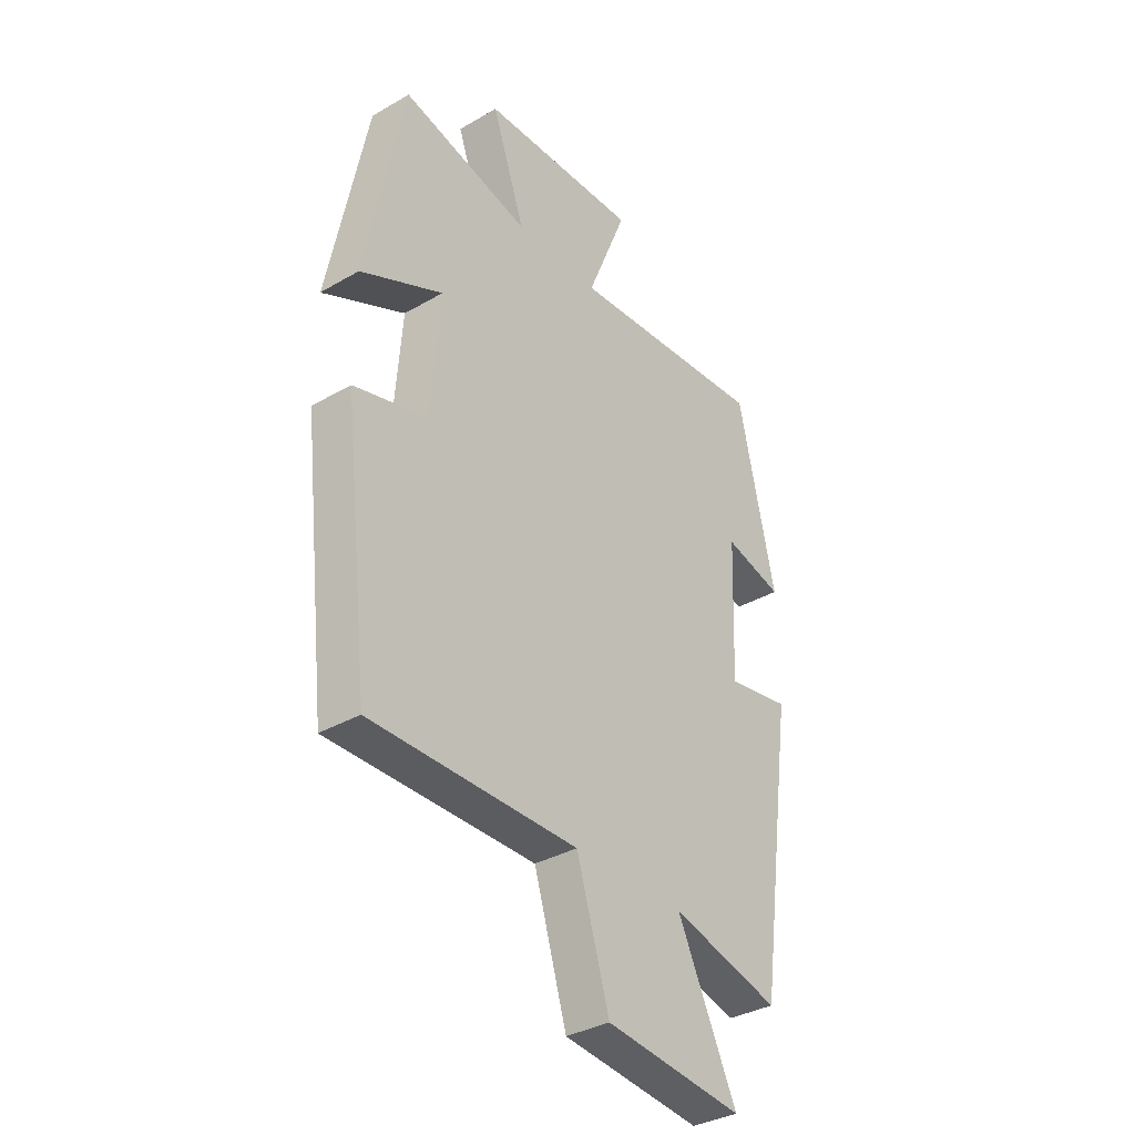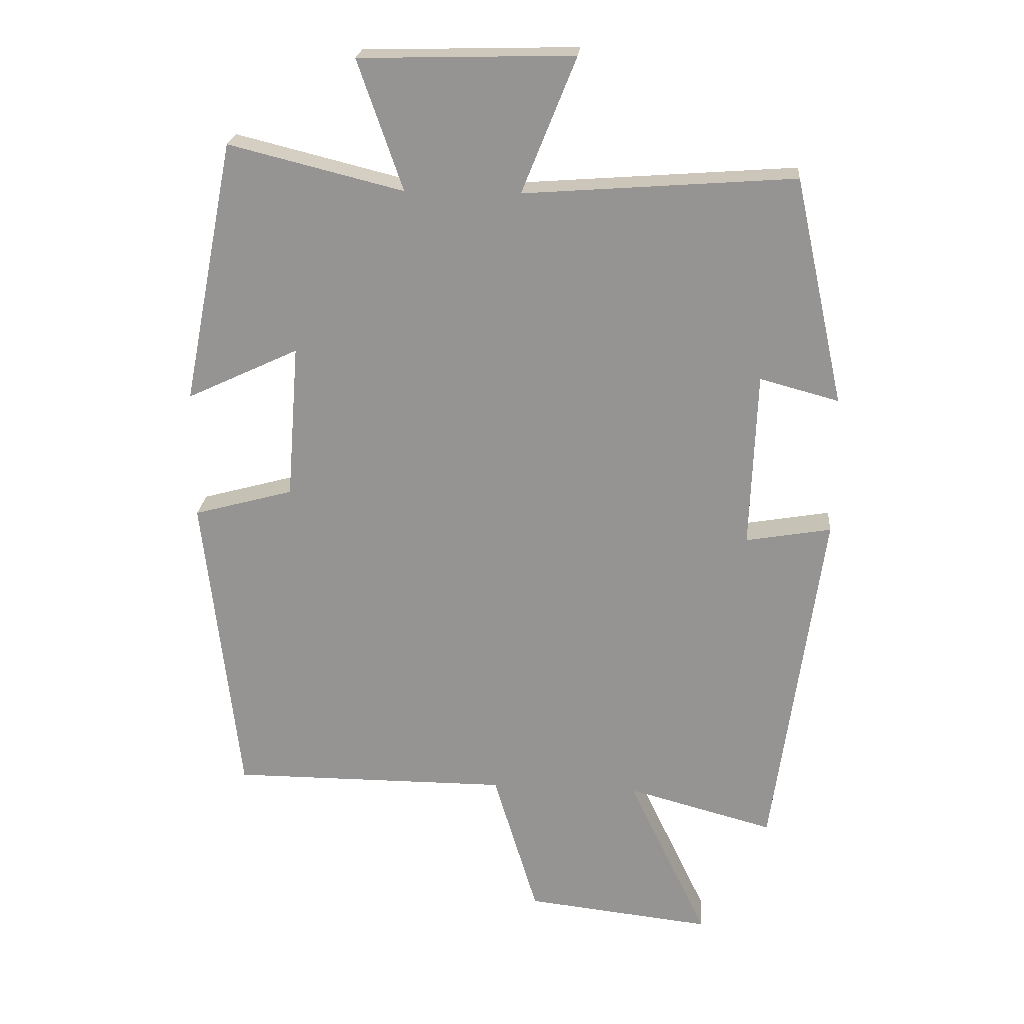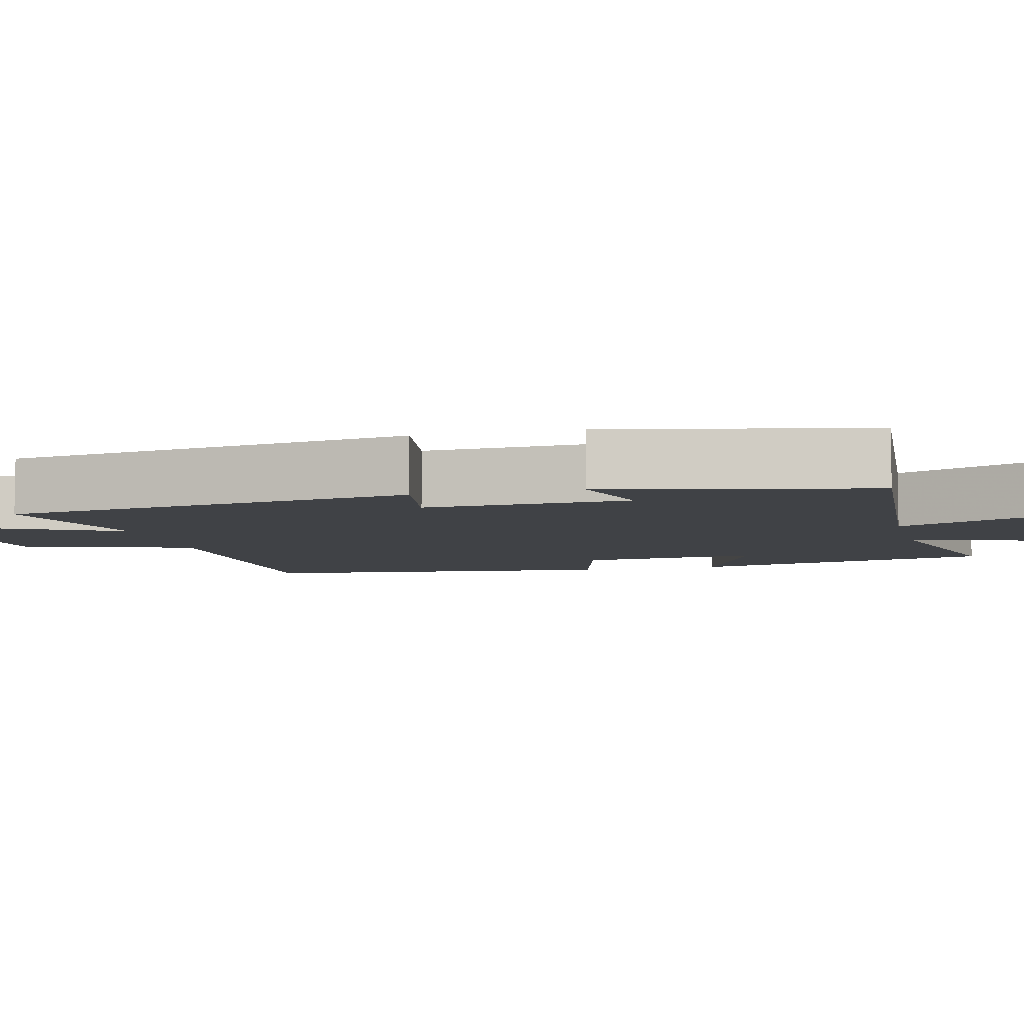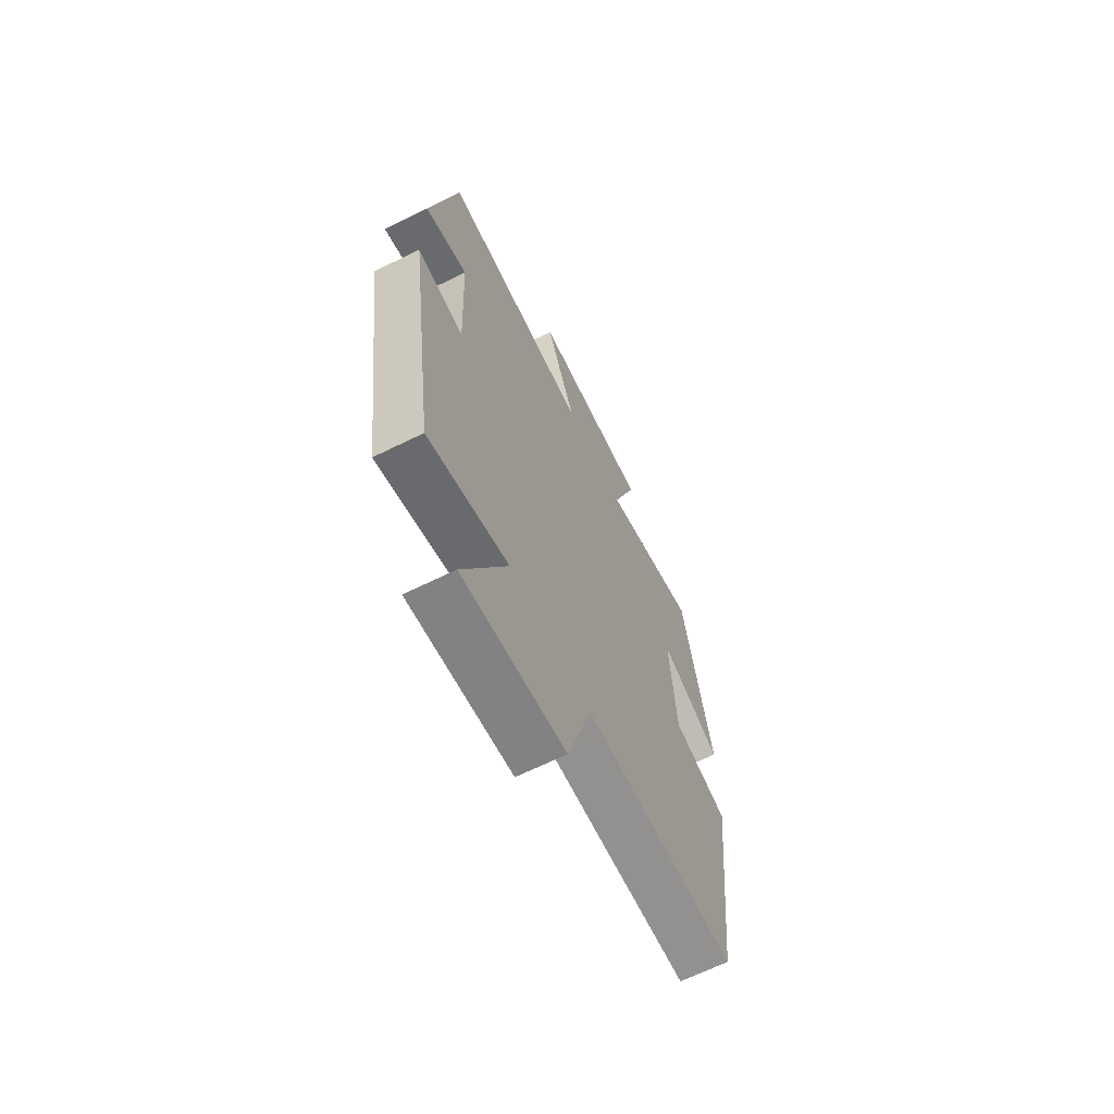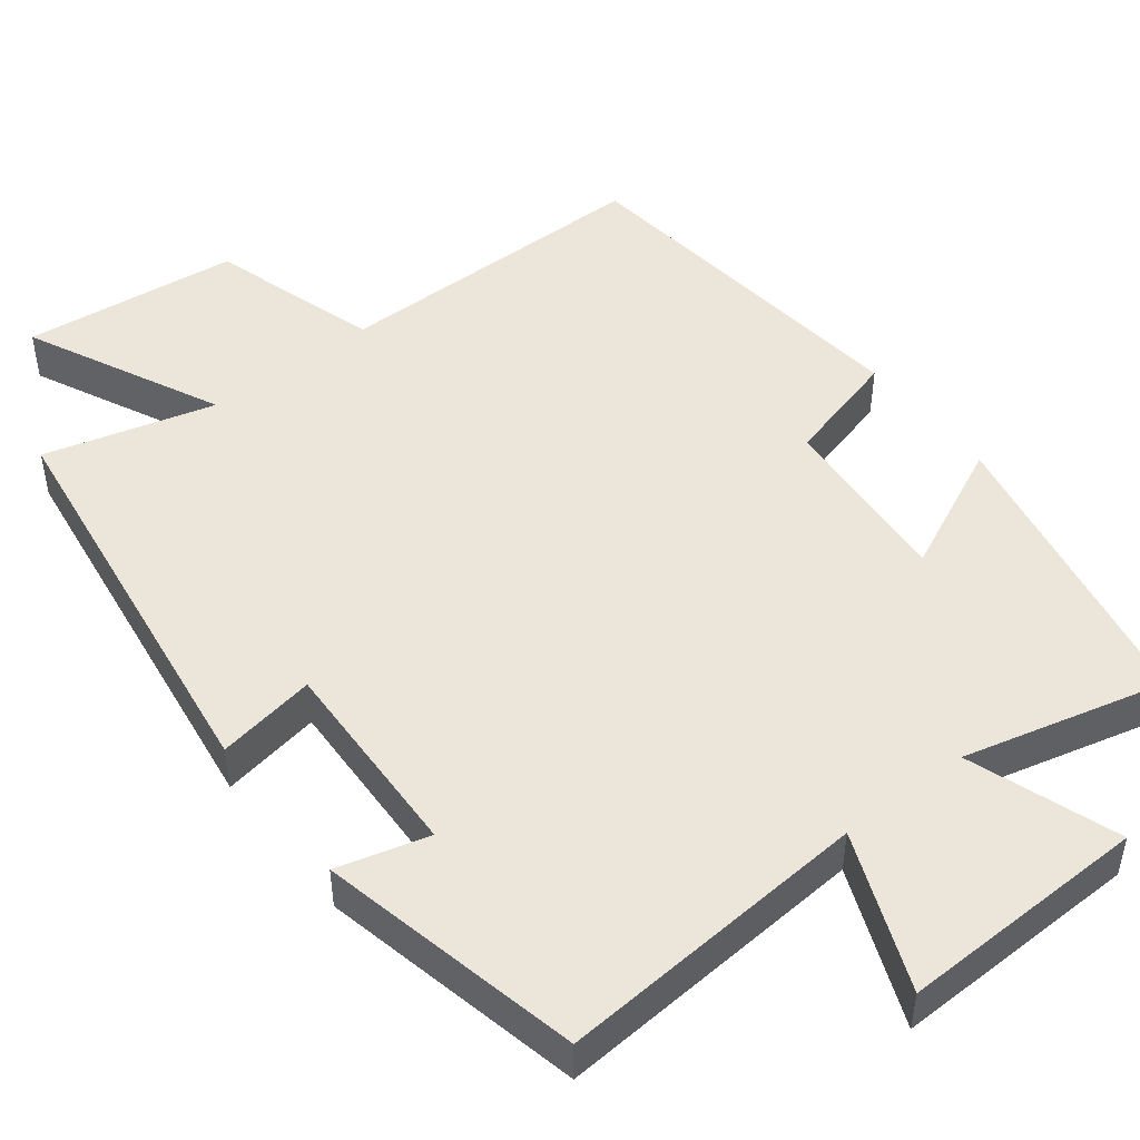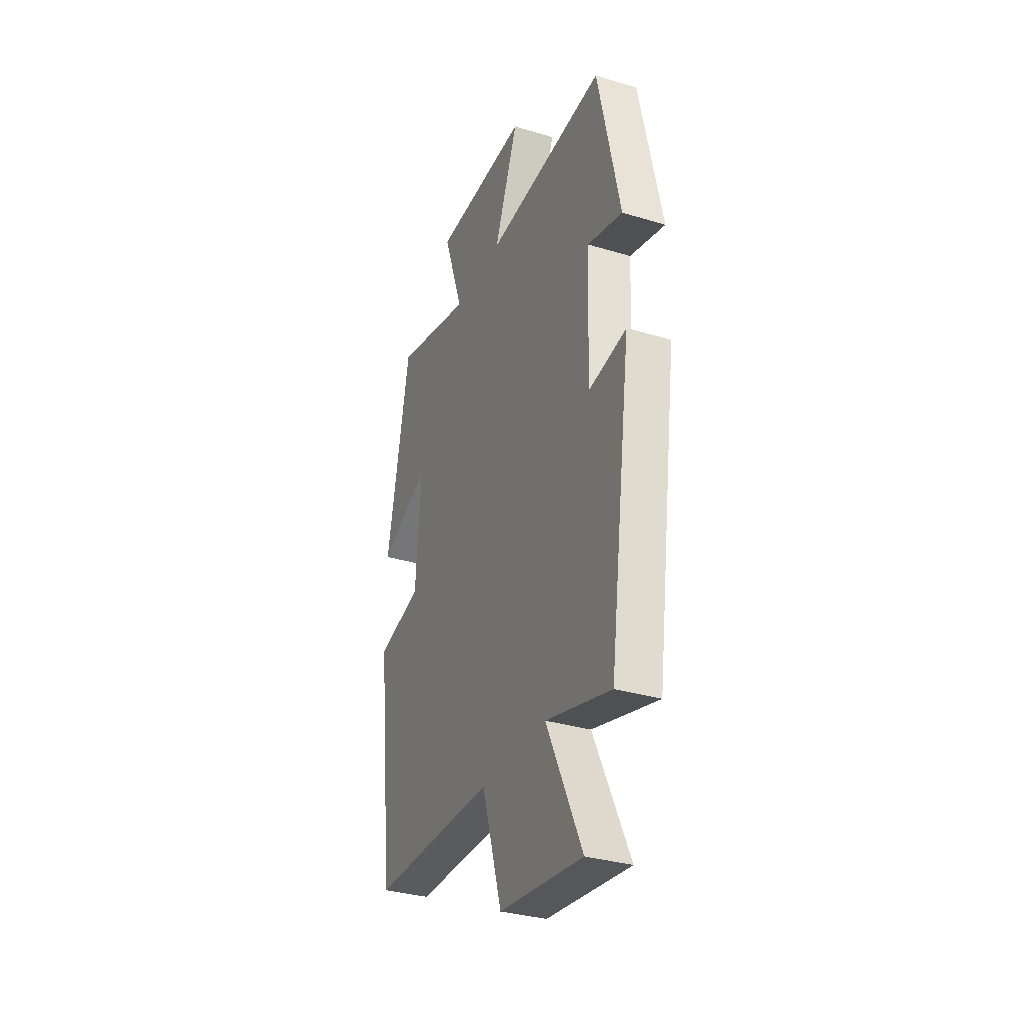
<metadata>
{"format":"obj","ext":"obj","renderer":"f3d","projection":"perspective","resolution":1024,"background":"white","views":[{"elev":-34.9,"azim":127.8,"up":"+Z"},{"elev":22.2,"azim":-175.5,"up":"+Z"},{"elev":-6.5,"azim":-76.0,"up":"+Y"},{"elev":-66.2,"azim":-63.7,"up":"+Z"},{"elev":48.2,"azim":-37.8,"up":"+Y"},{"elev":-32.9,"azim":-112.7,"up":"+Z"}]}
</metadata>
<code>
v -0.425 0.07 -0.56
v -0.5 0.07 -0.024
v -0.371 0.07 -0.046
v -0.381 0.07 0.22
v -0.5 0.07 0.188
v -0.425 0.07 0.53
v -0.016 0.07 0.5
v -0.098 0.07 0.704
v 0.226 0.07 0.696
v 0.158 0.07 0.5
v 0.422 0.07 0.566
v 0.5 0.07 0.168
v 0.331 0.07 0.247
v 0.349 0.07 0.013
v 0.5 0.07 -0.028
v 0.446 0.07 -0.499
v 0.025 0.07 -0.5
v -0.042 0.07 -0.721
v -0.324 0.07 -0.753
v -0.203 0.07 -0.5
v -0.425 0 -0.56
v -0.5 0 -0.024
v -0.371 0 -0.046
v -0.381 0 0.22
v -0.5 0 0.188
v -0.425 0 0.53
v -0.016 0 0.5
v -0.098 0 0.704
v 0.226 0 0.696
v 0.158 0 0.5
v 0.422 0 0.566
v 0.5 0 0.168
v 0.331 0 0.247
v 0.349 0 0.013
v 0.5 0 -0.028
v 0.446 0 -0.499
v 0.025 0 -0.5
v -0.042 0 -0.721
v -0.324 0 -0.753
v -0.203 0 -0.5
f 17 18 19 20
f 16 17 20
f 15 16 20
f 14 15 20
f 13 14 20 1
f 10 11 12 13
f 10 13 1
f 7 8 9 10
f 7 10 1
f 4 5 6 7
f 3 4 7
f 3 7 1
f 1 2 3
f 40 39 38 37
f 40 37 36
f 40 36 35
f 40 35 34
f 21 40 34 33
f 33 32 31 30
f 21 33 30
f 30 29 28 27
f 21 30 27
f 27 26 25 24
f 27 24 23
f 21 27 23
f 23 22 21
f 1 21 22 2
f 2 22 23 3
f 3 23 24 4
f 4 24 25 5
f 5 25 26 6
f 6 26 27 7
f 7 27 28 8
f 8 28 29 9
f 9 29 30 10
f 10 30 31 11
f 11 31 32 12
f 12 32 33 13
f 13 33 34 14
f 14 34 35 15
f 15 35 36 16
f 16 36 37 17
f 17 37 38 18
f 18 38 39 19
f 19 39 40 20
f 20 40 21 1

</code>
